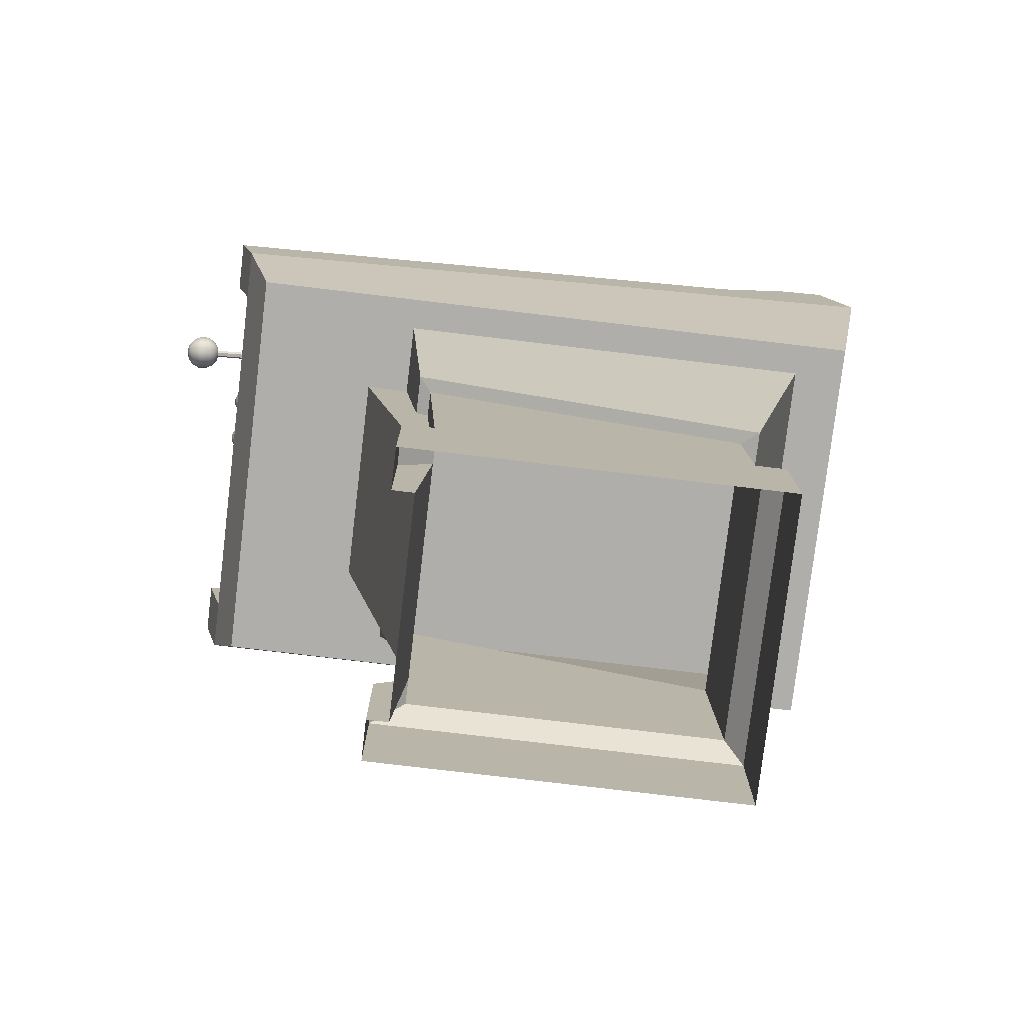
<metadata>
{"format":"obj","ext":"obj","renderer":"f3d","projection":"perspective","resolution":1024,"background":"white","views":[{"elev":-77.7,"azim":173.2,"up":"+Y"}]}
</metadata>
<code>
v -0.488 0.75 0.2945
v 0.4181 0.75 0.2945
v -0.5448 1.1 0.325
v 0.4552 0.8506 0.325
v -0.5448 1.1 -0.325
v 0.4552 0.8506 -0.325
v -0.488 0.75 -0.2945
v 0.4181 0.75 -0.2945
v -0.3391 0 0.2054
v 0.1691 0 0.2054
v 0.1691 0.158 0.2054
v -0.3391 0.158 0.2054
v -0.3391 0 -0.2054
v -0.3391 0.158 -0.2054
v 0.1691 0 -0.2054
v 0.1691 0 -0.15
v 0.1395 0 -0.15
v 0.1395 0 0.15
v 0.1691 0 0.15
v 0.1691 0.158 0.15
v 0.1237 0.1975 0.1849
v -0.3137 0.1975 0.1849
v 0.1691 0.158 -0.2054
v -0.3137 0.1975 -0.1849
v 0.1691 0.158 -0.15
v 0.1237 0.1975 0.15
v 0.1437 0.5583 0.1849
v -0.3069 0.4293 0.1849
v 0.1237 0.1975 -0.1849
v -0.3069 0.4293 -0.1849
v 0.1237 0.1975 -0.15
v 0.1437 0.5583 0.15
v -0.331 0.4222 0.205
v 0.1437 0.5583 -0.1849
v -0.331 0.4222 -0.205
v 0.1437 0.5583 -0.15
v 0.161 0.5653 0.15
v 0.161 0.5653 0.205
v 0.161 0.5653 -0.205
v -0.4162 0.75 0.25
v -0.4162 0.75 -0.25
v 0.161 0.5653 -0.15
v 0.1838 0.75 0.15
v 0.1838 0.75 0.25
v 0.1838 0.75 -0.25
v 0.1838 0.75 -0.15
v 0.1395 0 0.15
v 0.1395 0.75 0.15
v 0.2438 0.75 0.15
v 0.1395 0.75 -0.15
v 0.2438 0.75 -0.15
v 0.1395 0 -0.15
v 0.1237 0.1975 0.15
v 0.1237 0.1975 -0.15
v -0.3025 1.101 0.255
v -0.317 1.043 0.244
v -0.3025 1.101 0.244
v -0.4623 1.141 0.255
v -0.3432 1.112 0.2214
v -0.38 1.121 0.1883
v -0.4092 1.128 0.1368
v -0.4279 1.133 0.07194
v -0.4343 1.134 -0
v -0.4279 1.133 -0.07194
v -0.4092 1.128 -0.1368
v -0.38 1.121 -0.1883
v -0.3432 1.112 -0.2214
v -0.3025 1.101 -0.244
v -0.3025 1.101 -0.255
v -0.4623 1.141 -0.255
v -0.317 1.043 -0.244
v -0.3577 1.053 0.2214
v -0.3945 1.063 0.1883
v -0.4237 1.07 0.1368
v -0.4424 1.074 0.07194
v -0.4488 1.076 -0
v -0.4424 1.074 -0.07194
v -0.4237 1.07 -0.1368
v -0.3945 1.063 -0.1883
v -0.3577 1.053 -0.2214
v -0.2443 1.087 0.255
v -0.2588 1.029 0.255
v -0.2588 1.029 -0.255
v -0.2443 1.087 -0.255
v -0.2624 1.03 -0.1966
v -0.2781 1.034 -0.2054
v -0.3471 1.051 -0.1835
v -0.3651 1.055 -0.17
v -0.3709 1.057 -0.1465
v -0.3621 1.054 -0.1219
v -0.3422 1.049 -0.1058
v -0.3187 1.044 -0.1041
v -0.3007 1.039 -0.1176
v -0.2592 1.029 -0.1785
v -0.2555 1.057 -0.1966
v -0.2712 1.061 -0.2054
v -0.3402 1.078 -0.1835
v -0.3582 1.083 -0.17
v -0.364 1.084 -0.1465
v -0.3552 1.082 -0.1219
v -0.3353 1.077 -0.1058
v -0.3118 1.071 -0.1041
v -0.2938 1.067 -0.1176
v -0.2522 1.056 -0.1785
v -0.2624 1.03 0.1966
v -0.2781 1.034 0.2054
v -0.3471 1.051 0.1835
v -0.3651 1.055 0.17
v -0.3709 1.057 0.1465
v -0.3621 1.054 0.1219
v -0.3422 1.049 0.1058
v -0.3187 1.044 0.1041
v -0.3007 1.039 0.1176
v -0.2592 1.029 0.1785
v -0.2555 1.057 0.1966
v -0.2712 1.061 0.2054
v -0.3402 1.078 0.1835
v -0.3582 1.083 0.17
v -0.364 1.084 0.1465
v -0.3552 1.082 0.1219
v -0.3353 1.077 0.1058
v -0.3118 1.071 0.1041
v -0.2938 1.067 0.1176
v -0.2522 1.056 0.1785
v 0.01064 0.9611 -0.1787
v 0.001065 0.9635 -0.1845
v -0.08742 0.9856 -0.1845
v -0.097 0.988 -0.1787
v -0.1007 0.9889 -0.1692
v -0.097 0.988 -0.1597
v -0.08742 0.9856 -0.1539
v 0.001065 0.9635 -0.1539
v 0.01064 0.9611 -0.1597
v 0.0143 0.9602 -0.1692
v 0.01548 0.9805 -0.1787
v 0.005904 0.9829 -0.1845
v -0.08258 1.005 -0.1845
v -0.09216 1.007 -0.1787
v -0.09582 1.008 -0.1692
v -0.09216 1.007 -0.1597
v -0.08258 1.005 -0.1539
v 0.005904 0.9829 -0.1539
v 0.01548 0.9805 -0.1597
v 0.01914 0.9796 -0.1692
v -0.07666 1.004 -0.1845
v -0.0815 0.9841 -0.1845
v -0.0815 0.9841 -0.1539
v -0.07666 1.004 -0.1539
v 0.01064 0.9611 0.1787
v 0.001065 0.9635 0.1845
v -0.08742 0.9856 0.1845
v -0.097 0.988 0.1787
v -0.1007 0.9889 0.1692
v -0.097 0.988 0.1597
v -0.08742 0.9856 0.1539
v 0.001065 0.9635 0.1539
v 0.01064 0.9611 0.1597
v 0.0143 0.9602 0.1692
v 0.01548 0.9805 0.1787
v 0.005904 0.9829 0.1845
v -0.08258 1.005 0.1845
v -0.09216 1.007 0.1787
v -0.09582 1.008 0.1692
v -0.09216 1.007 0.1597
v -0.08258 1.005 0.1539
v 0.005904 0.9829 0.1539
v 0.01548 0.9805 0.1597
v 0.01914 0.9796 0.1692
v -0.07666 1.004 0.1845
v -0.0815 0.9841 0.1845
v -0.0815 0.9841 0.1539
v -0.07666 1.004 0.1539
v -0.5448 1.1 0.325
v 0.4552 0.8506 0.325
v 0.4794 0.9477 0.325
v -0.5085 1.246 0.325
v -0.5448 1.1 -0.325
v -0.5085 1.246 -0.325
v -0.4769 1.083 -0.255
v -0.4769 1.083 0.255
v 0.4552 0.8506 0.255
v 0.4552 0.8506 -0.255
v 0.4552 0.8506 -0.325
v 0.4794 0.9477 -0.325
v -0.4406 1.229 -0.255
v 0.4794 0.9477 -0.255
v 0.4794 0.9477 0.255
v -0.4406 1.229 0.255
v -0.5085 1.246 -0.255
v -0.5085 1.246 0.255
v -0.4964 1.294 0.1771
v -0.4285 1.277 0.1771
v -0.4285 1.277 -0.1771
v -0.4964 1.294 -0.1771
v -0.4406 1.229 -0.325
v -0.4406 1.229 0.325
v -0.3318 1.148 0.325
v -0.3313 1.15 0.255
v -0.3313 1.15 -0.325
v -0.3313 1.15 -0.255
v 0.4552 0.9331 0.255
v 0.4358 0.8555 0.255
v 0.4358 0.8555 -0.255
v 0.4552 0.9331 -0.255
v 0.2953 0.973 0.255
v 0.2953 0.973 -0.255
v 0.2759 0.8953 -0.255
v 0.2759 0.8953 0.255
v -0.206 1.016 0.1019
v -0.223 1.02 0.1153
v -0.244 1.025 0.1153
v -0.2609 1.029 0.1019
v -0.2674 1.031 0.08028
v -0.2609 1.029 0.05865
v -0.244 1.025 0.04528
v -0.223 1.02 0.04528
v -0.206 1.016 0.05865
v -0.1995 1.014 0.08028
v -0.1939 1.064 0.1019
v -0.2109 1.068 0.1153
v -0.2319 1.073 0.1153
v -0.2488 1.078 0.1019
v -0.2553 1.079 0.08028
v -0.2488 1.078 0.05865
v -0.2319 1.073 0.04528
v -0.2109 1.068 0.04528
v -0.1939 1.064 0.05865
v -0.1874 1.062 0.08028
v -0.2214 1.071 0.08028
v -0.2157 1.049 0.1153
v -0.1987 1.045 0.1019
v -0.1922 1.043 0.08028
v -0.1987 1.045 0.05865
v -0.2157 1.049 0.04528
v -0.2367 1.054 0.04528
v -0.2537 1.058 0.05865
v -0.2602 1.06 0.08028
v -0.2537 1.058 0.1019
v -0.2367 1.054 0.1153
v -0.2138 1.057 0.1153
v -0.2348 1.062 0.1153
v -0.2517 1.066 0.1019
v -0.2582 1.068 0.08028
v -0.2517 1.066 0.05865
v -0.2348 1.062 0.04528
v -0.2138 1.057 0.04528
v -0.1968 1.052 0.05865
v -0.1903 1.051 0.08028
v -0.1968 1.052 0.1019
v -0.2123 1.047 0.1279
v -0.1891 1.041 0.1097
v -0.1865 1.051 0.1097
v -0.2096 1.057 0.1279
v -0.2408 1.054 0.1279
v -0.2382 1.064 0.1279
v -0.264 1.059 0.1097
v -0.2613 1.07 0.1097
v -0.2728 1.062 0.08028
v -0.2702 1.072 0.08028
v -0.264 1.059 0.05082
v -0.2613 1.07 0.05082
v -0.2408 1.054 0.03261
v -0.2382 1.064 0.03261
v -0.2123 1.047 0.03261
v -0.2096 1.057 0.03261
v -0.1891 1.041 0.05082
v -0.1865 1.051 0.05082
v -0.1803 1.039 0.08028
v -0.1777 1.049 0.08028
v -0.206 1.016 -0.1019
v -0.223 1.02 -0.1153
v -0.244 1.025 -0.1153
v -0.2609 1.029 -0.1019
v -0.2674 1.031 -0.08028
v -0.2609 1.029 -0.05865
v -0.244 1.025 -0.04528
v -0.223 1.02 -0.04528
v -0.206 1.016 -0.05865
v -0.1995 1.014 -0.08028
v -0.1939 1.064 -0.1019
v -0.2109 1.068 -0.1153
v -0.2319 1.073 -0.1153
v -0.2488 1.078 -0.1019
v -0.2553 1.079 -0.08028
v -0.2488 1.078 -0.05865
v -0.2319 1.073 -0.04528
v -0.2109 1.068 -0.04528
v -0.1939 1.064 -0.05865
v -0.1874 1.062 -0.08028
v -0.2214 1.071 -0.08028
v -0.2157 1.049 -0.1153
v -0.1987 1.045 -0.1019
v -0.1922 1.043 -0.08028
v -0.1987 1.045 -0.05865
v -0.2157 1.049 -0.04528
v -0.2367 1.054 -0.04528
v -0.2537 1.058 -0.05865
v -0.2602 1.06 -0.08028
v -0.2537 1.058 -0.1019
v -0.2367 1.054 -0.1153
v -0.2138 1.057 -0.1153
v -0.2348 1.062 -0.1153
v -0.2517 1.066 -0.1019
v -0.2582 1.068 -0.08028
v -0.2517 1.066 -0.05865
v -0.2348 1.062 -0.04528
v -0.2138 1.057 -0.04528
v -0.1968 1.052 -0.05865
v -0.1903 1.051 -0.08028
v -0.1968 1.052 -0.1019
v -0.2123 1.047 -0.1279
v -0.1891 1.041 -0.1097
v -0.1865 1.051 -0.1097
v -0.2096 1.057 -0.1279
v -0.2408 1.054 -0.1279
v -0.2382 1.064 -0.1279
v -0.264 1.059 -0.1097
v -0.2613 1.07 -0.1097
v -0.2728 1.062 -0.08028
v -0.2702 1.072 -0.08028
v -0.264 1.059 -0.05082
v -0.2613 1.07 -0.05082
v -0.2408 1.054 -0.03261
v -0.2382 1.064 -0.03261
v -0.2123 1.047 -0.03261
v -0.2096 1.057 -0.03261
v -0.1891 1.041 -0.05082
v -0.1865 1.051 -0.05082
v -0.1803 1.039 -0.08028
v -0.1777 1.049 -0.08028
v 0.2759 0.8953 -0.255
v 0.2905 0.9536 -0.255
v 0.2905 0.9536 -0.095
v 0.2759 0.8953 -0.095
v 0.1743 0.9207 -0.255
v 0.1888 0.9789 -0.255
v 0.2759 0.8953 0.255
v 0.2905 0.9536 0.255
v 0.2905 0.9536 0.095
v 0.2759 0.8953 0.095
v 0.1743 0.9207 0.255
v 0.1888 0.9789 0.255
v 0.1589 0.937 -0.1315
v 0.1583 0.9371 -0.1218
v 0.1637 0.9564 -0.1315
v 0.1631 0.9566 -0.1218
v 0.2062 0.9252 -0.044
v 0.1984 0.9271 -0.04856
v 0.2111 0.9446 -0.044
v 0.2033 0.9465 -0.04856
v 0.1816 0.9519 -0.1405
v 0.1893 0.95 -0.135
v 0.1768 0.9325 -0.1405
v 0.1845 0.9306 -0.135
v 0.2206 0.9422 -0.05728
v 0.2193 0.9425 -0.04816
v 0.2145 0.9231 -0.04816
v 0.2158 0.9228 -0.05728
v 0.1589 0.937 0.1315
v 0.1583 0.9371 0.1218
v 0.1637 0.9564 0.1315
v 0.1631 0.9566 0.1218
v 0.2062 0.9252 0.044
v 0.1984 0.9271 0.04856
v 0.2111 0.9446 0.044
v 0.2033 0.9465 0.04856
v 0.1816 0.9519 0.1405
v 0.1893 0.95 0.135
v 0.1768 0.9325 0.1405
v 0.1845 0.9306 0.135
v 0.2206 0.9422 0.05728
v 0.2193 0.9425 0.04816
v 0.2145 0.9231 0.04816
v 0.2158 0.9228 0.05728
v 0.449 0.9086 -0.03156
v 0.4505 0.9143 -0.01741
v 0.449 0.9086 -0.003272
v 0.4456 0.8949 0.002586
v 0.4422 0.8811 -0.003272
v 0.4408 0.8754 -0.01741
v 0.4422 0.8811 -0.03156
v 0.4456 0.8949 -0.03741
v 0.4587 0.9062 -0.03156
v 0.4602 0.9118 -0.01741
v 0.4587 0.9062 -0.003272
v 0.4553 0.8924 0.002586
v 0.4519 0.8787 -0.003272
v 0.4505 0.873 -0.01741
v 0.4519 0.8787 -0.03156
v 0.4553 0.8924 -0.03741
v 0.4638 0.8955 -0.01741
v 0.4626 0.8906 -0.01241
v 0.4614 0.8858 -0.01741
v 0.4626 0.8906 -0.02241
v 0.449 0.9086 -0.09156
v 0.4505 0.9143 -0.07741
v 0.449 0.9086 -0.06327
v 0.4456 0.8949 -0.05741
v 0.4422 0.8811 -0.06327
v 0.4408 0.8754 -0.07741
v 0.4422 0.8811 -0.09156
v 0.4456 0.8949 -0.09741
v 0.4587 0.9062 -0.09156
v 0.4602 0.9118 -0.07741
v 0.4587 0.9062 -0.06327
v 0.4553 0.8924 -0.05741
v 0.4519 0.8787 -0.06327
v 0.4505 0.873 -0.07741
v 0.4519 0.8787 -0.09156
v 0.4553 0.8924 -0.09741
v 0.4638 0.8955 -0.07741
v 0.4626 0.8906 -0.07241
v 0.4614 0.8858 -0.07741
v 0.4626 0.8906 -0.08241
v 0.4602 0.9121 -0.1743
v 0.4624 0.9206 -0.1531
v 0.4602 0.9121 -0.1319
v 0.4551 0.8915 -0.1231
v 0.45 0.8709 -0.1319
v 0.4478 0.8624 -0.1531
v 0.45 0.8709 -0.1743
v 0.4551 0.8915 -0.1831
v 0.4517 0.919 -0.1789
v 0.4542 0.9294 -0.1531
v 0.4597 0.928 -0.1531
v 0.4571 0.9176 -0.1789
v 0.4517 0.919 -0.1273
v 0.4571 0.9176 -0.1273
v 0.4454 0.8939 -0.1166
v 0.4509 0.8926 -0.1166
v 0.4392 0.8689 -0.1273
v 0.4446 0.8675 -0.1273
v 0.4366 0.8585 -0.1531
v 0.442 0.8571 -0.1531
v 0.4392 0.8689 -0.1789
v 0.4446 0.8675 -0.1789
v 0.4454 0.8939 -0.1896
v 0.4509 0.8926 -0.1896
v 0.4555 0.9084 -0.1696
v 0.4571 0.915 -0.1531
v 0.4555 0.9084 -0.1366
v 0.4515 0.8924 -0.1298
v 0.4475 0.8765 -0.1366
v 0.4458 0.8698 -0.1531
v 0.4475 0.8765 -0.1696
v 0.4515 0.8924 -0.1764
v 0.451 0.9165 -0.1531
v 0.4494 0.9099 -0.1696
v 0.4494 0.9099 -0.1366
v 0.4454 0.8939 -0.1298
v 0.4414 0.878 -0.1366
v 0.4398 0.8714 -0.1531
v 0.4414 0.878 -0.1696
v 0.4454 0.8939 -0.1764
v 0.4414 0.9001 -0.1556
v 0.4414 0.9001 -0.1506
v 0.4402 0.8952 -0.1481
v 0.439 0.8904 -0.1506
v 0.439 0.8904 -0.1556
v 0.4402 0.8952 -0.1581
v 0.4996 0.8856 -0.1556
v 0.4996 0.8856 -0.1506
v 0.4984 0.8807 -0.1481
v 0.4972 0.8759 -0.1506
v 0.4972 0.8759 -0.1556
v 0.4984 0.8807 -0.1581
v 0.5 0.8874 -0.1621
v 0.5011 0.8915 -0.1565
v 0.5011 0.8915 -0.1497
v 0.5 0.8874 -0.1441
v 0.4984 0.8807 -0.142
v 0.4967 0.8741 -0.1441
v 0.4957 0.8699 -0.1497
v 0.4957 0.8699 -0.1565
v 0.4967 0.8741 -0.1621
v 0.4984 0.8807 -0.1642
v 0.5081 0.8911 -0.1693
v 0.51 0.8985 -0.1593
v 0.51 0.8985 -0.1469
v 0.5081 0.8911 -0.1369
v 0.5051 0.8791 -0.1331
v 0.5021 0.867 -0.1369
v 0.5003 0.8596 -0.1469
v 0.5003 0.8596 -0.1593
v 0.5021 0.867 -0.1693
v 0.5051 0.8791 -0.1732
v 0.5186 0.8916 -0.1733
v 0.5209 0.9009 -0.1608
v 0.5209 0.9009 -0.1454
v 0.5186 0.8916 -0.1329
v 0.5148 0.8766 -0.1281
v 0.5111 0.8616 -0.1329
v 0.5088 0.8524 -0.1454
v 0.5088 0.8524 -0.1608
v 0.5111 0.8616 -0.1733
v 0.5148 0.8766 -0.1781
v 0.5294 0.8889 -0.1733
v 0.5317 0.8982 -0.1608
v 0.5317 0.8982 -0.1454
v 0.5294 0.8889 -0.1329
v 0.5256 0.8739 -0.1281
v 0.5219 0.8589 -0.1329
v 0.5196 0.8497 -0.1454
v 0.5196 0.8497 -0.1608
v 0.5219 0.8589 -0.1733
v 0.5256 0.8739 -0.1781
v 0.5384 0.8835 -0.1693
v 0.5402 0.891 -0.1593
v 0.5402 0.891 -0.1469
v 0.5384 0.8835 -0.1369
v 0.5354 0.8715 -0.1331
v 0.5324 0.8595 -0.1369
v 0.5305 0.8521 -0.1469
v 0.5305 0.8521 -0.1593
v 0.5324 0.8595 -0.1693
v 0.5354 0.8715 -0.1732
v 0.5438 0.8765 -0.1621
v 0.5448 0.8806 -0.1565
v 0.5448 0.8806 -0.1497
v 0.5438 0.8765 -0.1441
v 0.5421 0.8698 -0.142
v 0.5404 0.8632 -0.1441
v 0.5394 0.859 -0.1497
v 0.5394 0.859 -0.1565
v 0.5404 0.8632 -0.1621
v 0.5421 0.8698 -0.1642
v 0.496 0.8813 -0.1531
v 0.5445 0.8692 -0.1531
f 1 2 4 3
f 3 4 6 5
f 5 6 8 7
f 7 8 2 1
f 2 8 6 4
f 7 1 3 5
f 9 10 11 12
f 13 9 12 14
f 10 19 20 11
f 12 11 21 22
f 14 23 15 13
f 14 12 22 24
f 16 15 23 25
f 11 20 26 21
f 22 21 27 28
f 23 14 24 29
f 24 22 28 30
f 25 23 29 31
f 21 26 32 27
f 33 28 27 38
f 29 24 30 34
f 30 28 33 35
f 31 29 34 36
f 27 32 37 38
f 39 34 30 35
f 35 33 40 41
f 36 34 39 42
f 38 37 43 44
f 33 38 44 40
f 45 39 35 41
f 42 39 45 46
f 17 16 25 31
f 18 26 20 19
f 53 49 48
f 50 51 54
f 53 54 51 49
f 47 52 54 53
f 58 55 57 59
f 58 60 61
f 58 59 60
f 58 61 62
f 58 62 63
f 58 63 70
f 70 63 64
f 70 64 65
f 70 65 66
f 70 66 67
f 70 67 68 69
f 59 57 56 72
f 60 59 72 73
f 61 60 73 74
f 62 61 74 75
f 63 62 75 76
f 64 63 76 77
f 65 64 77 78
f 66 65 78 79
f 67 66 79 80
f 68 67 80 71
f 56 57 81 82
f 57 55 81
f 69 68 84
f 68 71 83 84
f 85 86 96 95
f 86 87 97 96
f 87 88 98 97
f 88 89 99 98
f 89 90 100 99
f 90 91 101 100
f 91 92 102 101
f 92 93 103 102
f 93 94 104 103
f 94 85 95 104
f 99 100 101 102
f 98 99 102 103
f 97 98 103 104
f 96 97 104 95
f 105 115 116 106
f 106 116 117 107
f 107 117 118 108
f 108 118 119 109
f 109 119 120 110
f 110 120 121 111
f 111 121 122 112
f 112 122 123 113
f 113 123 124 114
f 114 124 115 105
f 119 122 121 120
f 118 123 122 119
f 117 124 123 118
f 116 115 124 117
f 125 126 136 135
f 145 146 127 137
f 127 128 138 137
f 128 129 139 138
f 129 130 140 139
f 130 131 141 140
f 131 147 148 141
f 132 133 143 142
f 133 134 144 143
f 134 125 135 144
f 126 146 145 136
f 148 147 132 142
f 142 143 144 135
f 137 138 139 140
f 140 141 145 137
f 135 136 148 142
f 141 148 136 145
f 149 159 160 150
f 169 161 151 170
f 151 161 162 152
f 152 162 163 153
f 153 163 164 154
f 154 164 165 155
f 155 165 172 171
f 156 166 167 157
f 157 167 168 158
f 158 168 159 149
f 150 160 169 170
f 172 166 156 171
f 166 159 168 167
f 161 164 163 162
f 164 161 169 165
f 159 166 172 160
f 165 169 160 172
f 196 173 197
f 174 181 187 175
f 198 180 188
f 186 200 179 182
f 188 196 197 198
f 177 189 178
f 190 173 176
f 190 188 192 191
f 185 189 194 193
f 190 176 196 188
f 178 189 185 195
f 177 199 184 183
f 177 178 195
f 176 173 196
f 197 173 174 175
f 198 197 175 187
f 181 180 198 187
f 177 195 199
f 200 199 195 185
f 179 200 185
f 186 182 183 184
f 186 184 199 200
f 188 180 179 185
f 192 188 185 193
f 191 192 193 194
f 190 191 194 189
f 189 177 173 190
f 201 202 203 204
f 205 201 204 206
f 206 207 208 205
f 204 203 207 206
f 202 201 205 208
f 250 251 252 253
f 254 250 253 255
f 256 254 255 257
f 258 256 257 259
f 260 258 259 261
f 262 260 261 263
f 264 262 263 265
f 266 264 265 267
f 268 266 267 269
f 251 268 269 252
f 219 229 220
f 220 229 221
f 221 229 222
f 222 229 223
f 223 229 224
f 224 229 225
f 225 229 226
f 226 229 227
f 227 229 228
f 228 229 219
f 209 231 230 210
f 218 232 231 209
f 217 233 232 218
f 216 234 233 217
f 215 235 234 216
f 214 236 235 215
f 213 237 236 214
f 212 238 237 213
f 211 239 238 212
f 210 230 239 211
f 241 240 220 221
f 242 241 221 222
f 243 242 222 223
f 244 243 223 224
f 245 244 224 225
f 246 245 225 226
f 247 246 226 227
f 248 247 227 228
f 249 248 228 219
f 240 249 219 220
f 230 231 251 250
f 249 240 253 252
f 239 230 250 254
f 240 241 255 253
f 238 239 254 256
f 241 242 257 255
f 237 238 256 258
f 242 243 259 257
f 236 237 258 260
f 243 244 261 259
f 235 236 260 262
f 244 245 263 261
f 234 235 262 264
f 245 246 265 263
f 233 234 264 266
f 246 247 267 265
f 232 233 266 268
f 247 248 269 267
f 231 232 268 251
f 248 249 252 269
f 311 314 313 312
f 315 316 314 311
f 317 318 316 315
f 319 320 318 317
f 321 322 320 319
f 323 324 322 321
f 325 326 324 323
f 327 328 326 325
f 329 330 328 327
f 312 313 330 329
f 280 281 290
f 281 282 290
f 282 283 290
f 283 284 290
f 284 285 290
f 285 286 290
f 286 287 290
f 287 288 290
f 288 289 290
f 289 280 290
f 270 271 291 292
f 279 270 292 293
f 278 279 293 294
f 277 278 294 295
f 276 277 295 296
f 275 276 296 297
f 274 275 297 298
f 273 274 298 299
f 272 273 299 300
f 271 272 300 291
f 302 282 281 301
f 303 283 282 302
f 304 284 283 303
f 305 285 284 304
f 306 286 285 305
f 307 287 286 306
f 308 288 287 307
f 309 289 288 308
f 310 280 289 309
f 301 281 280 310
f 291 311 312 292
f 310 313 314 301
f 300 315 311 291
f 301 314 316 302
f 299 317 315 300
f 302 316 318 303
f 298 319 317 299
f 303 318 320 304
f 297 321 319 298
f 304 320 322 305
f 296 323 321 297
f 305 322 324 306
f 295 325 323 296
f 306 324 326 307
f 294 327 325 295
f 307 326 328 308
f 293 329 327 294
f 308 328 330 309
f 292 312 329 293
f 309 330 313 310
f 331 332 333 334
f 334 333 336 335
f 332 331 335 336
f 332 336 333
f 337 340 339 338
f 340 341 342 339
f 338 342 341 337
f 338 339 342
f 346 344 348 350
f 354 352 355 358
f 349 347 357 356
f 351 353 343 345
f 345 346 352 351
f 343 344 346 345
f 348 347 349 350
f 351 352 354 353
f 355 356 357 358
f 355 350 349 356
f 352 346 350 355
f 362 366 364 360
f 370 374 371 368
f 365 372 373 363
f 367 361 359 369
f 361 367 368 362
f 359 361 362 360
f 364 366 365 363
f 367 369 370 368
f 371 374 373 372
f 371 372 365 366
f 368 371 366 362
f 375 376 384 383
f 376 377 385 384
f 377 378 386 385
f 378 379 387 386
f 379 380 388 387
f 380 381 389 388
f 381 382 390 389
f 382 375 383 390
f 394 391 392 393
f 390 383 391 394
f 383 384 391
f 384 385 391
f 385 386 392 391
f 386 387 393 392
f 387 388 393
f 388 389 393
f 389 390 394 393
f 395 396 404 403
f 396 397 405 404
f 397 398 406 405
f 398 399 407 406
f 399 400 408 407
f 400 401 409 408
f 401 402 410 409
f 402 395 403 410
f 414 411 412 413
f 410 403 411 414
f 403 404 411
f 404 405 411
f 405 406 412 411
f 406 407 413 412
f 407 408 413
f 408 409 413
f 409 410 414 413
f 423 424 425 426
f 424 427 428 425
f 427 429 430 428
f 429 431 432 430
f 431 433 434 432
f 433 435 436 434
f 435 437 438 436
f 437 423 426 438
f 439 415 416 440
f 440 416 417 441
f 441 417 418 442
f 442 418 419 443
f 443 419 420 444
f 444 420 421 445
f 445 421 422 446
f 446 422 415 439
f 416 415 426 425
f 417 416 425 428
f 418 417 428 430
f 419 418 430 432
f 420 419 432 434
f 421 420 434 436
f 422 421 436 438
f 415 422 438 426
f 439 440 447 448
f 440 441 449 447
f 441 442 450 449
f 442 443 451 450
f 443 444 452 451
f 444 445 453 452
f 445 446 454 453
f 446 439 448 454
f 455 456 462 461
f 456 457 463 462
f 457 458 464 463
f 458 459 465 464
f 459 460 466 465
f 460 455 461 466
f 467 468 478 477
f 468 469 479 478
f 469 470 480 479
f 470 471 481 480
f 471 472 482 481
f 472 473 483 482
f 473 474 484 483
f 474 475 485 484
f 475 476 486 485
f 476 467 477 486
f 477 478 488 487
f 478 479 489 488
f 479 480 490 489
f 480 481 491 490
f 481 482 492 491
f 482 483 493 492
f 483 484 494 493
f 484 485 495 494
f 485 486 496 495
f 486 477 487 496
f 487 488 498 497
f 488 489 499 498
f 489 490 500 499
f 490 491 501 500
f 491 492 502 501
f 492 493 503 502
f 493 494 504 503
f 494 495 505 504
f 495 496 506 505
f 496 487 497 506
f 497 498 508 507
f 498 499 509 508
f 499 500 510 509
f 500 501 511 510
f 501 502 512 511
f 502 503 513 512
f 503 504 514 513
f 504 505 515 514
f 505 506 516 515
f 506 497 507 516
f 507 508 518 517
f 508 509 519 518
f 509 510 520 519
f 510 511 521 520
f 511 512 522 521
f 512 513 523 522
f 513 514 524 523
f 514 515 525 524
f 515 516 526 525
f 516 507 517 526
f 468 467 527
f 469 468 527
f 470 469 527
f 471 470 527
f 472 471 527
f 473 472 527
f 474 473 527
f 475 474 527
f 476 475 527
f 467 476 527
f 517 518 528
f 518 519 528
f 519 520 528
f 520 521 528
f 521 522 528
f 522 523 528
f 523 524 528
f 524 525 528
f 525 526 528
f 526 517 528

</code>
